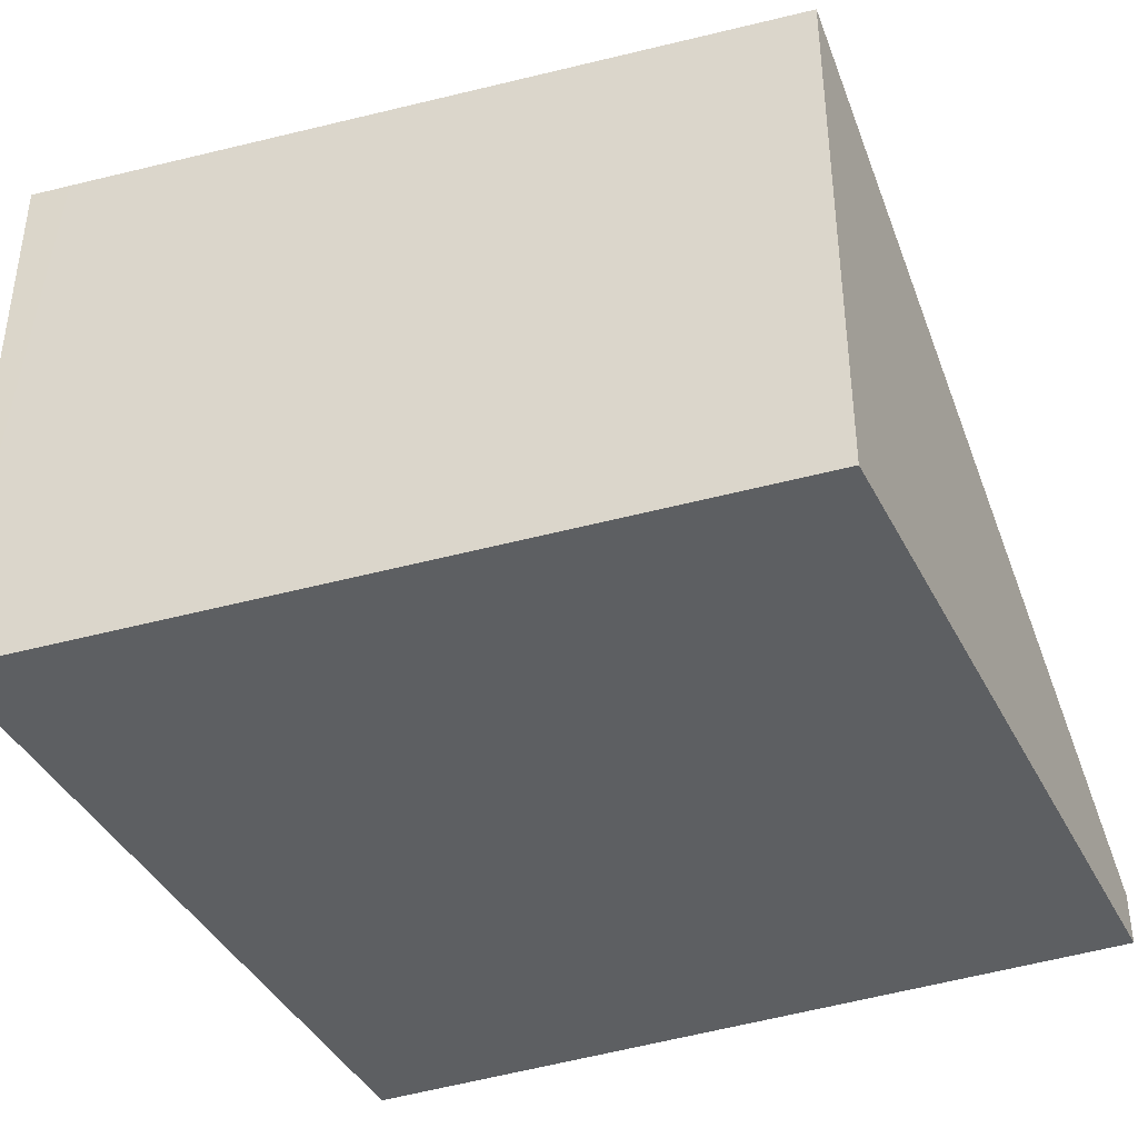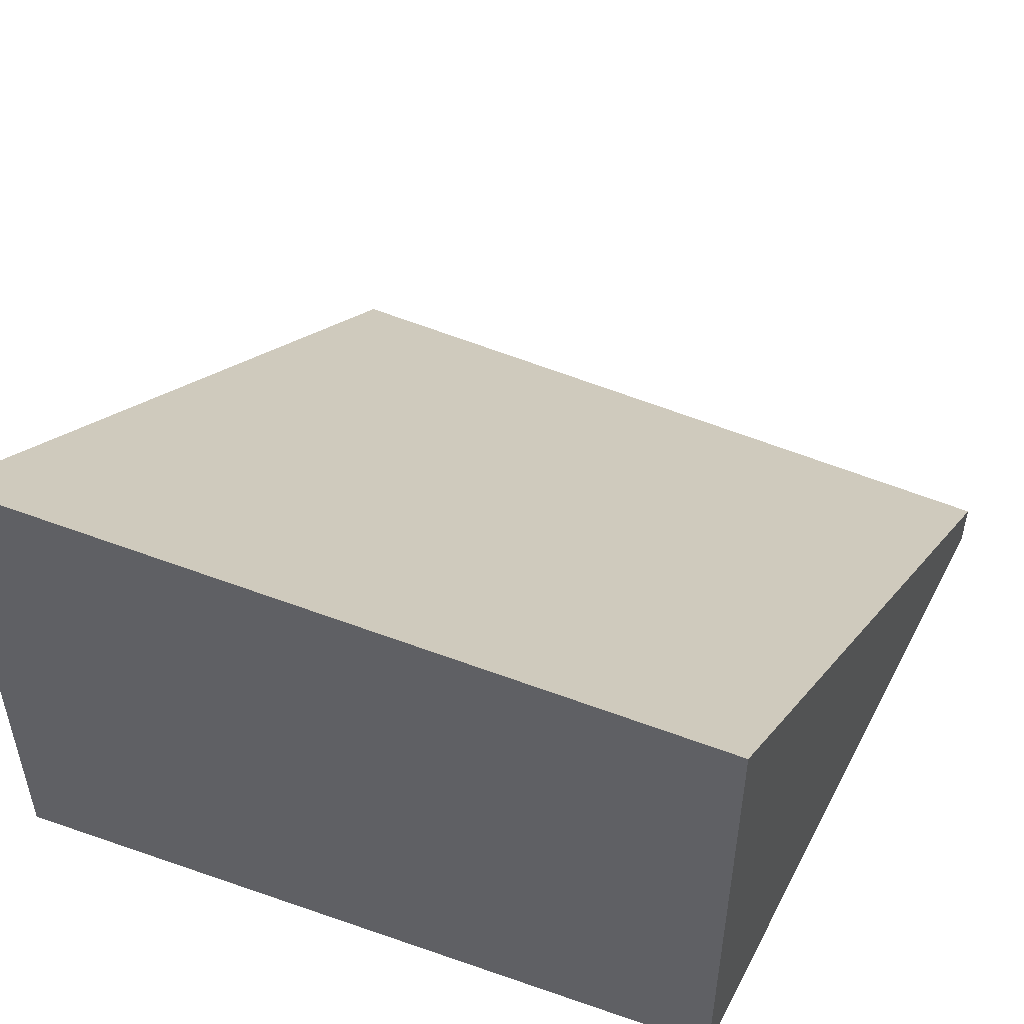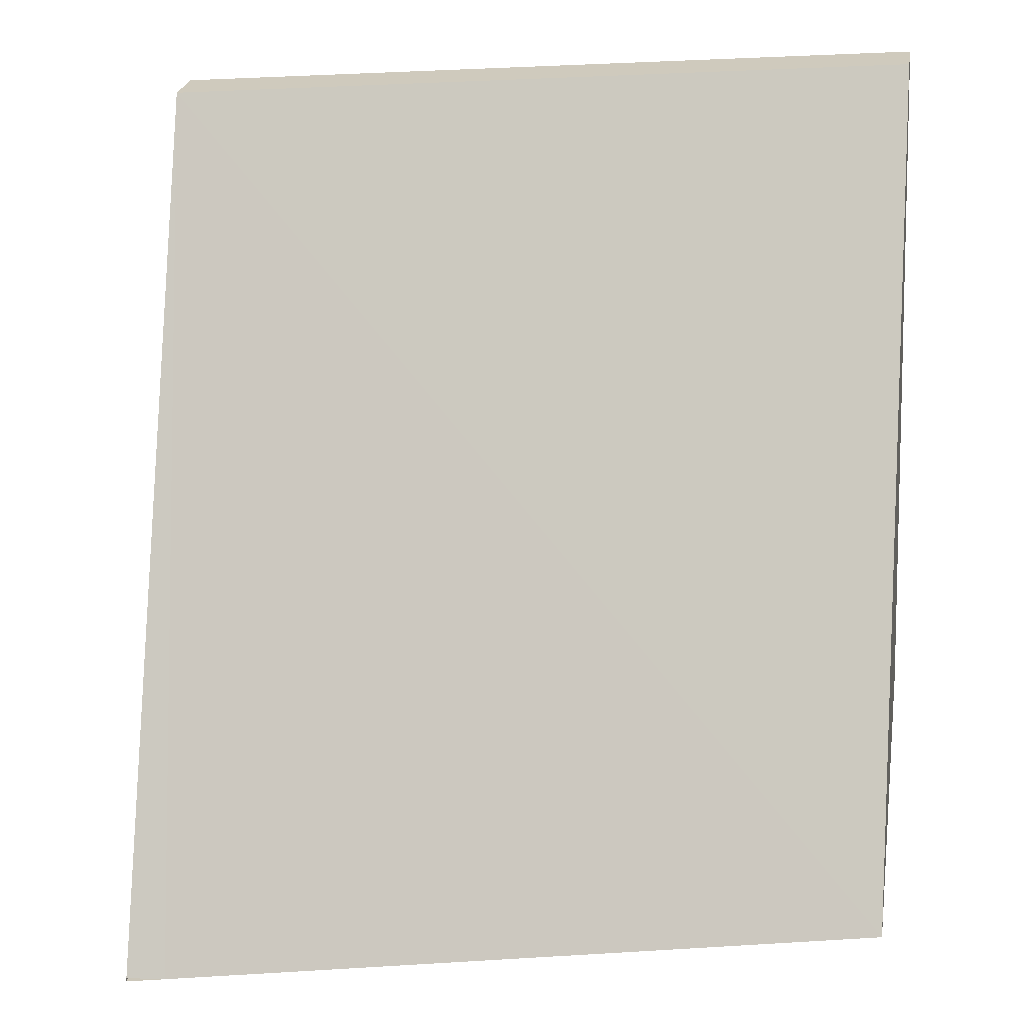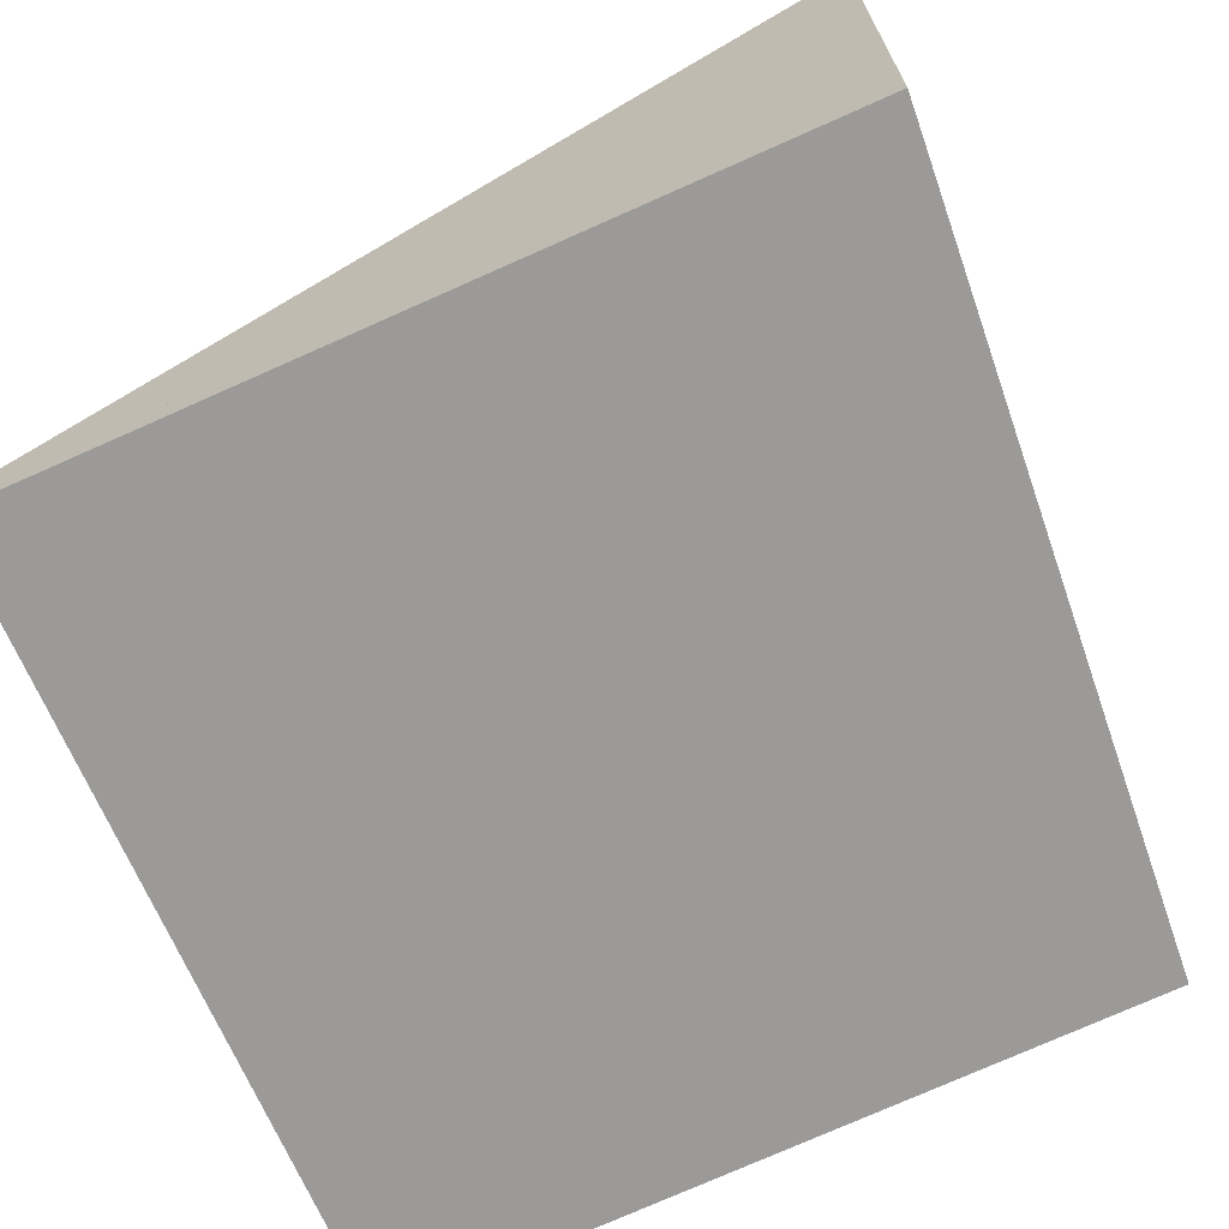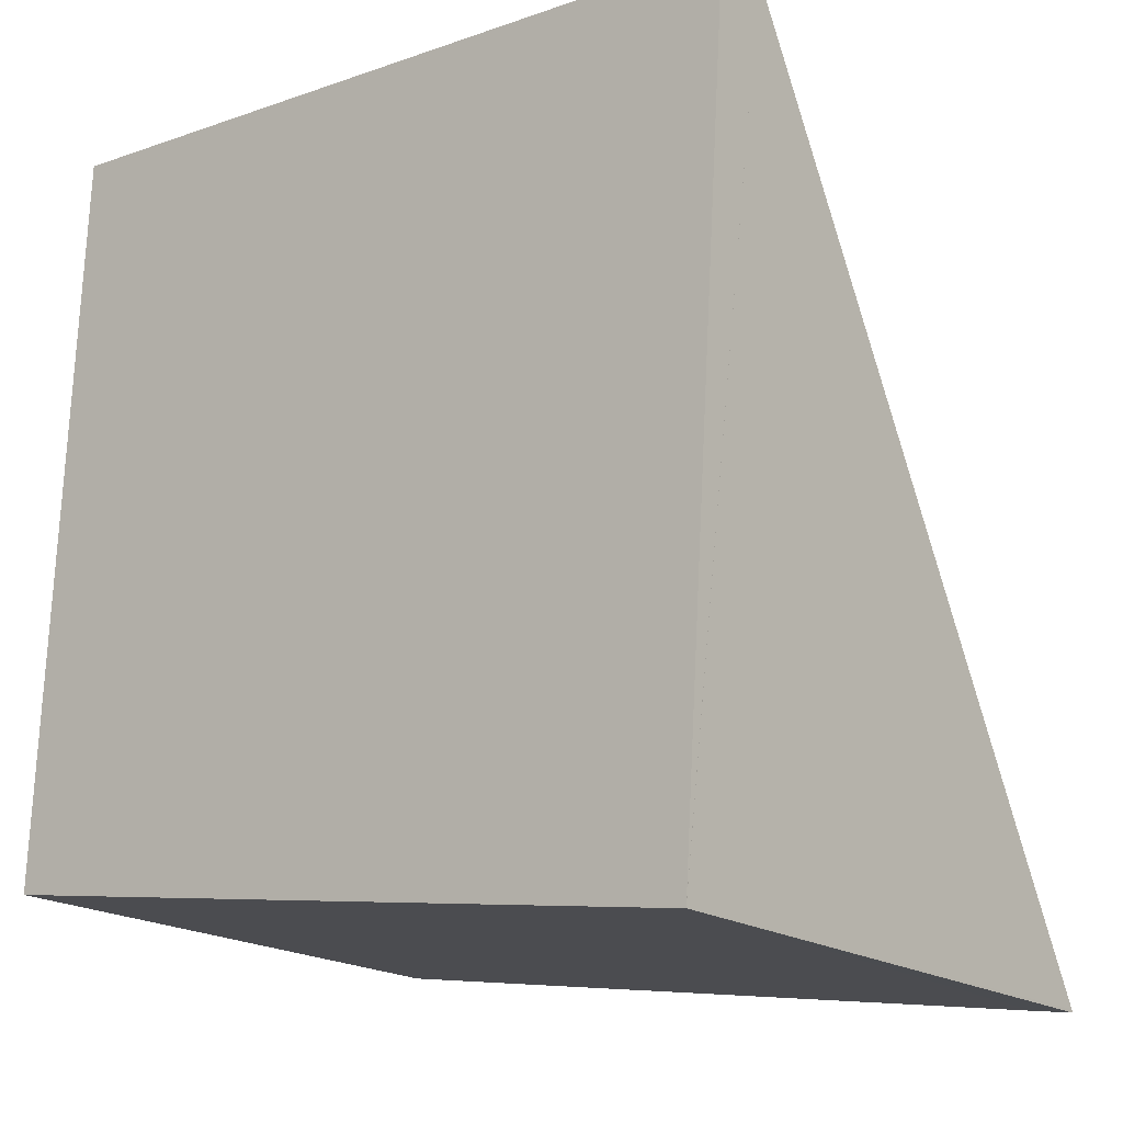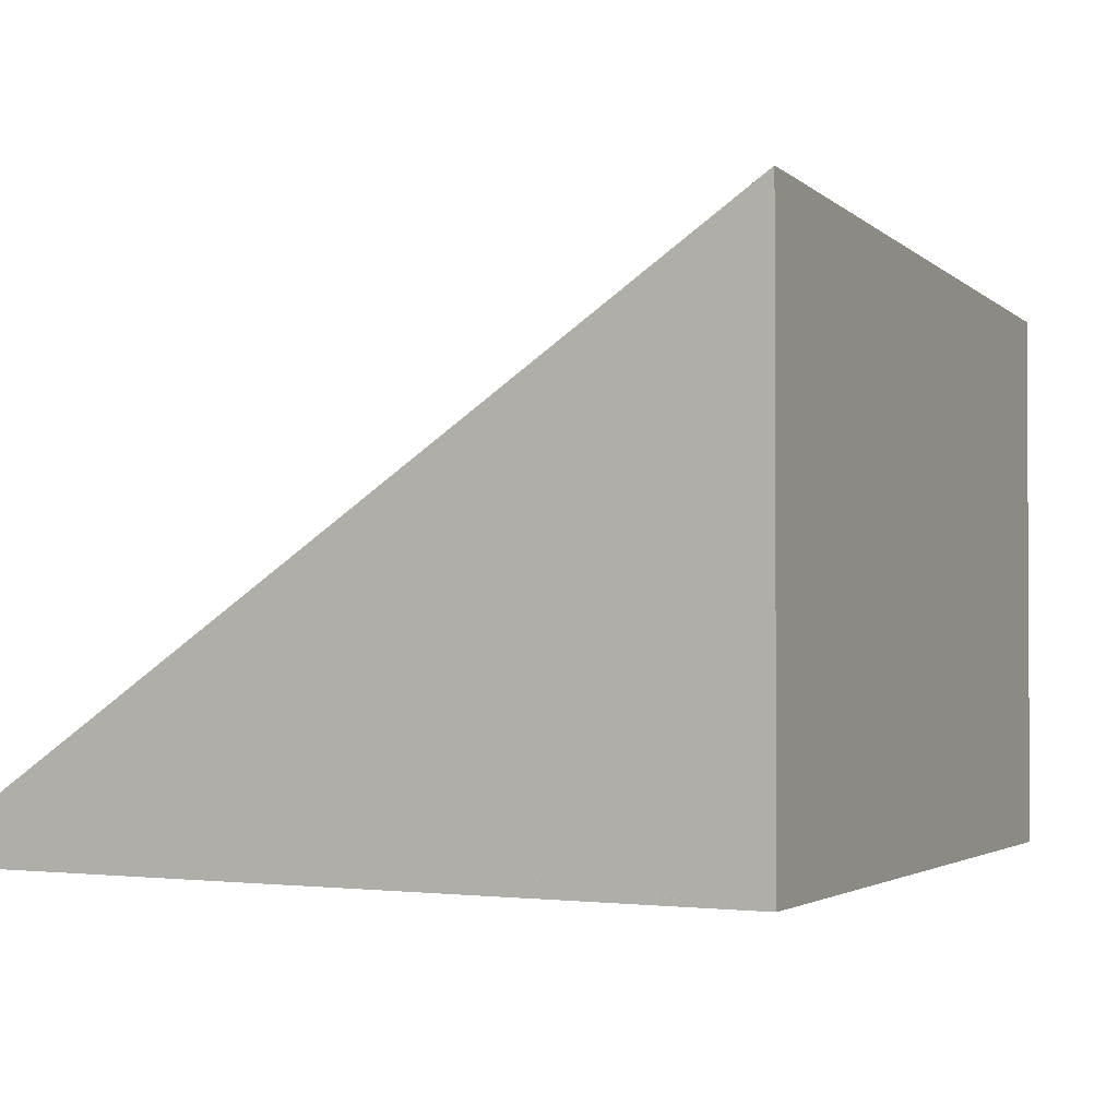
<metadata>
{"format":"obj","ext":"obj","renderer":"f3d","projection":"perspective","resolution":1024,"background":"white","views":[{"elev":-39.7,"azim":-152.4,"up":"+Y"},{"elev":51.1,"azim":-150.5,"up":"+Y"},{"elev":24.9,"azim":-170.6,"up":"+Z"},{"elev":-69.3,"azim":118.0,"up":"+Y"},{"elev":-19.5,"azim":39.6,"up":"+Z"},{"elev":-1.8,"azim":123.1,"up":"+Y"}]}
</metadata>
<code>
v  3.281 2.586 -0.504
v  3.704 0.239 3.074
v  3.468 2.586 -0.519
v  0 2.435 1.491e-16
v  0.147 0.239 3.368
v  3.467 3.258e-17 -0.532
v  3.467 2.594 -0.532
v  0 0 0
v  3.281 3.086e-17 -0.504
v  0.147 -2.062e-16 3.368
v  3.704 -1.882e-16 3.074
v  3.468 3.178e-17 -0.519
g defaultobject
f 1 2 3
f 2 1 4
f 2 4 5
f 6 1 7
f 1 6 4
f 4 6 8
f 8 6 9
f 8 5 4
f 5 8 10
f 10 2 5
f 2 10 11
f 3 6 7
f 6 3 2
f 6 2 12
f 12 2 11
f 8 11 10
f 11 8 9
f 11 9 6
f 11 6 12

</code>
